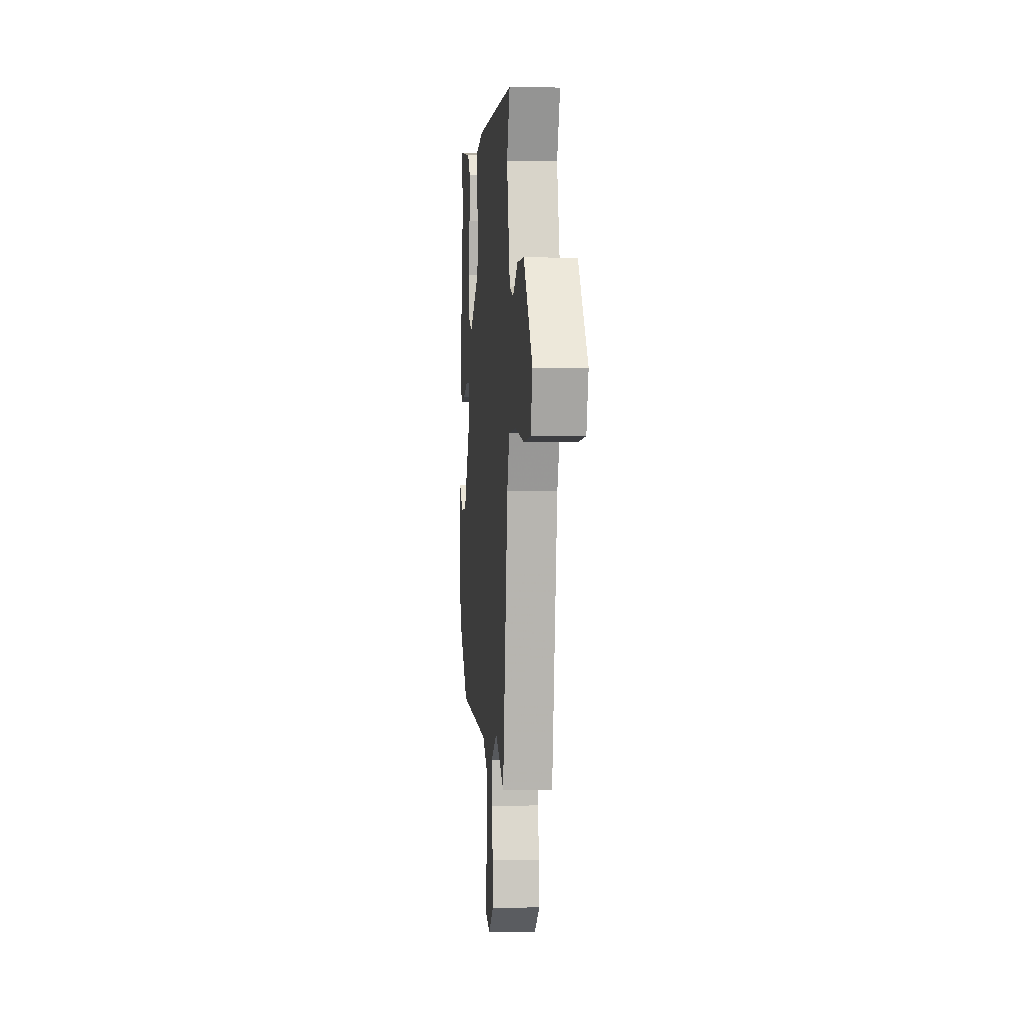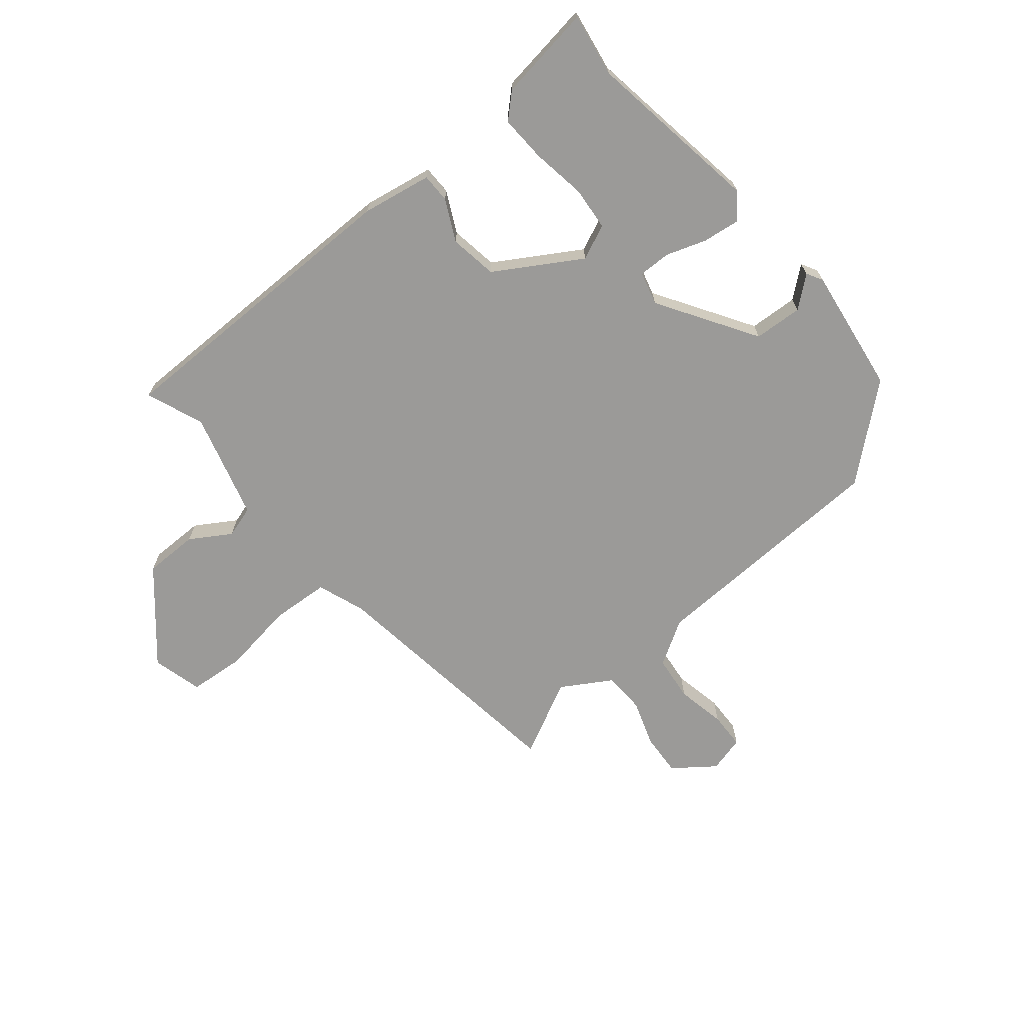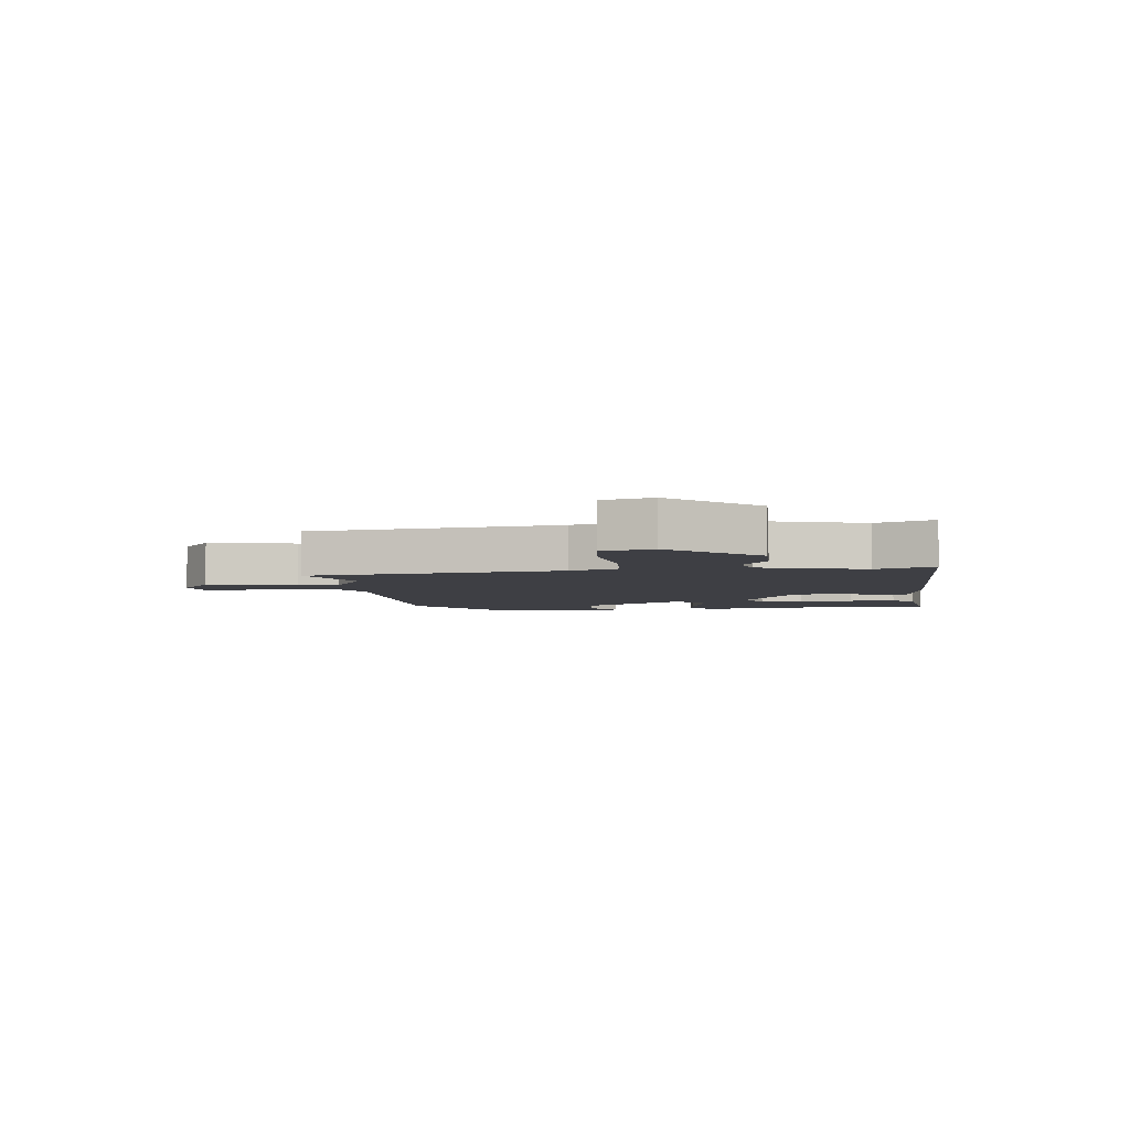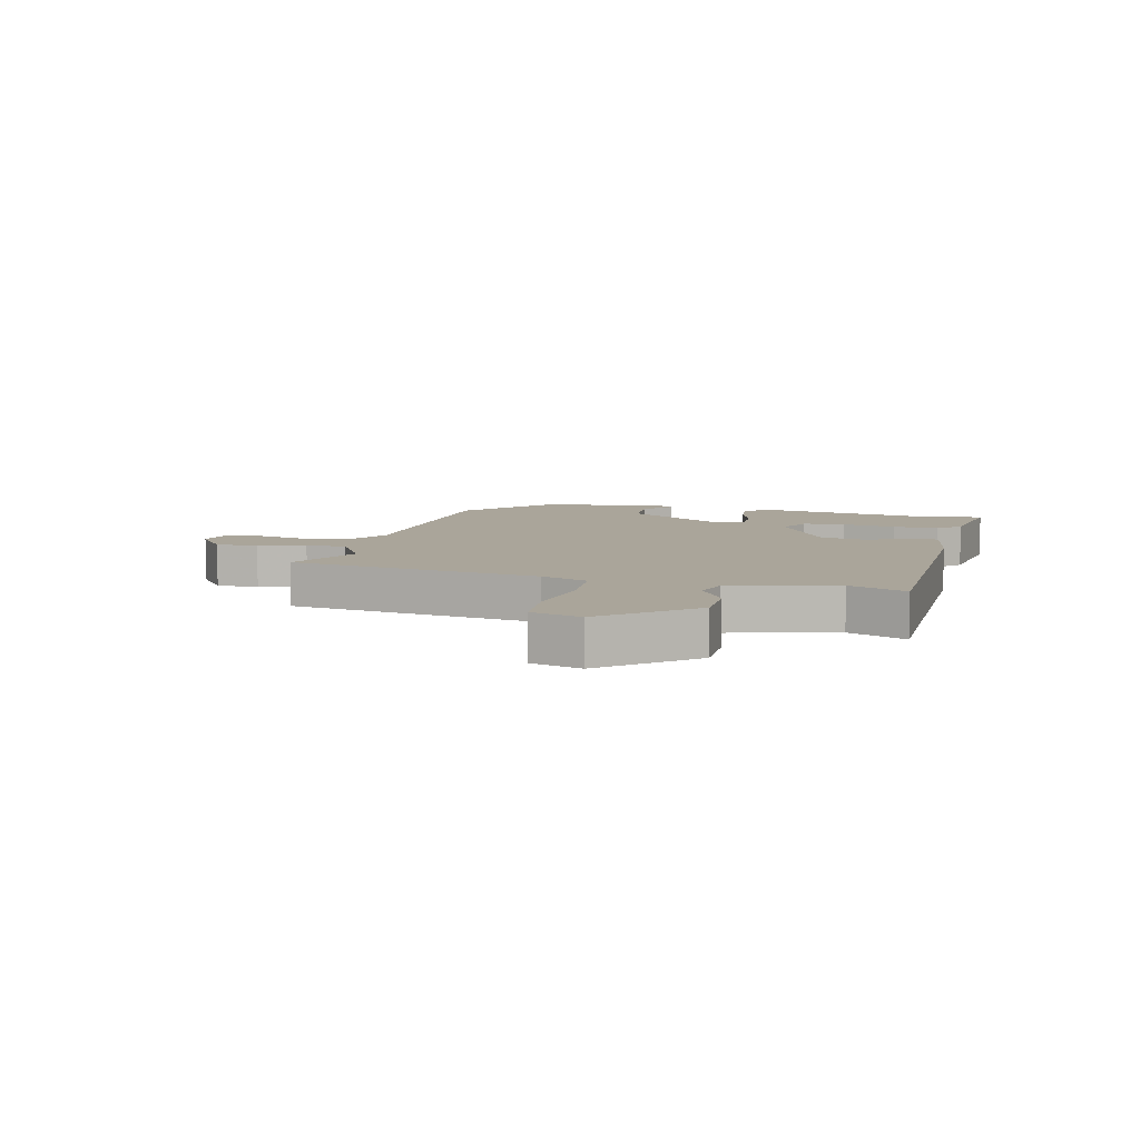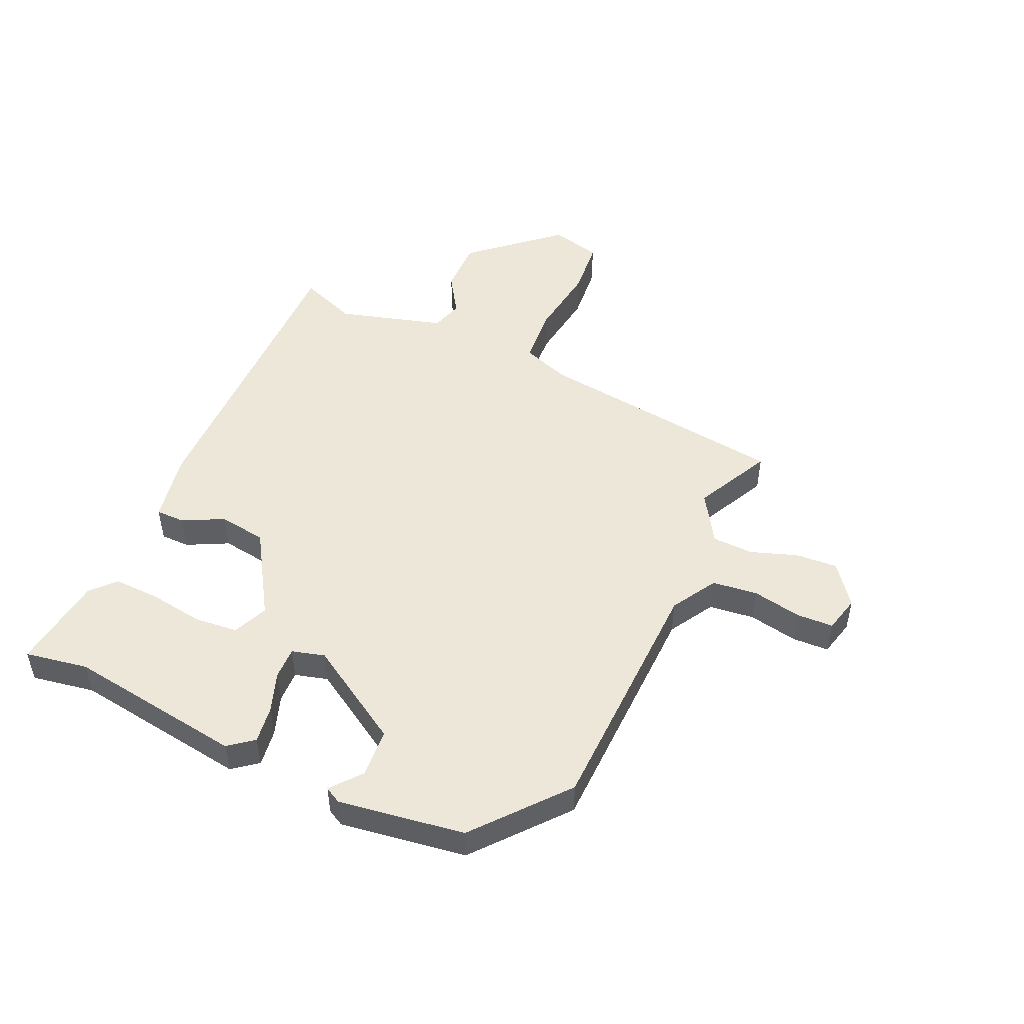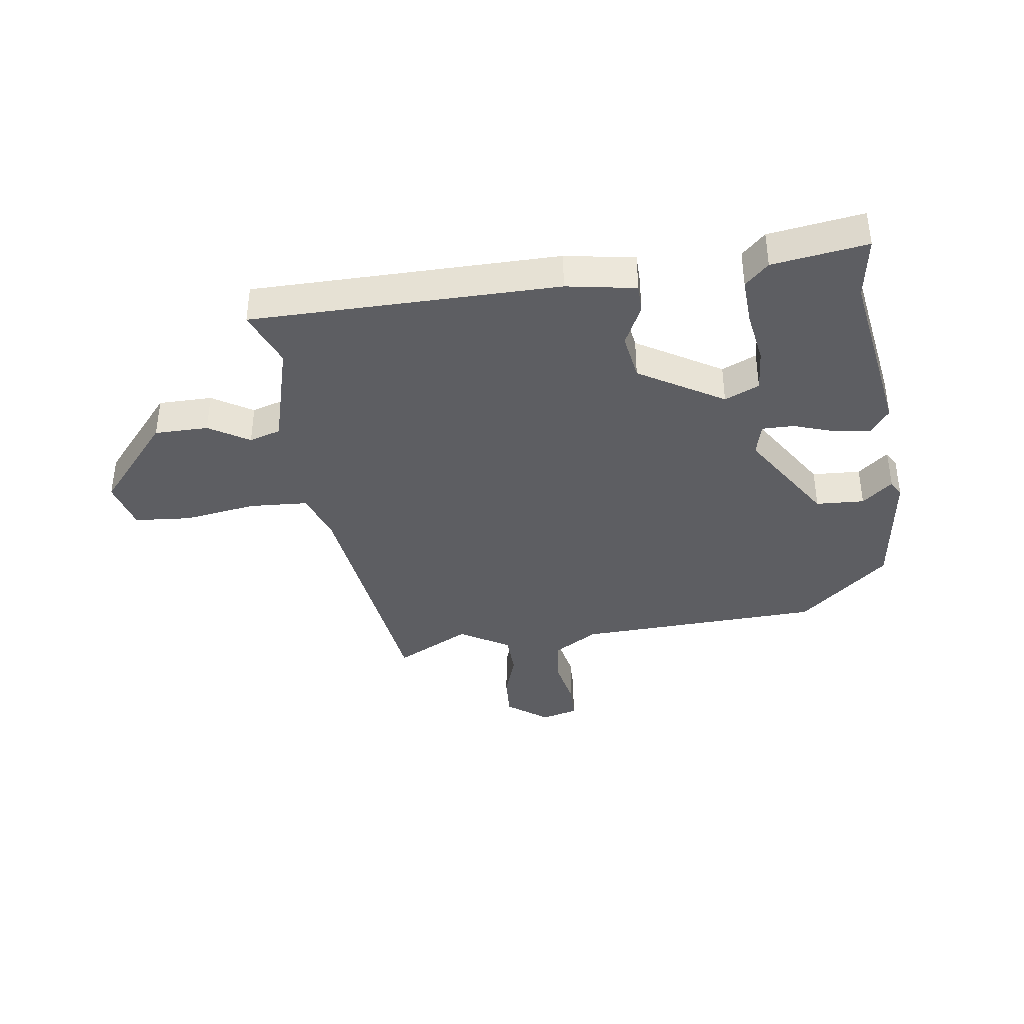
<metadata>
{"format":"obj","ext":"obj","renderer":"f3d","projection":"perspective","resolution":1024,"background":"white","views":[{"elev":0.1,"azim":-94.9,"up":"+Z"},{"elev":-69.3,"azim":37.8,"up":"+Y"},{"elev":-4.5,"azim":-85.6,"up":"+Y"},{"elev":7.7,"azim":-77.2,"up":"+Y"},{"elev":49.8,"azim":112.0,"up":"+Y"},{"elev":-38.9,"azim":6.4,"up":"+Y"}]}
</metadata>
<code>
v -0.505 0.07 0.45
v 0.015 0.07 0.468
v 0.133 0.07 0.451
v 0.135 0.07 0.402
v 0.103 0.07 0.332
v 0.118 0.07 0.252
v 0.263 0.07 0.17
v 0.321 0.07 0.198
v 0.325 0.07 0.271
v 0.308 0.07 0.362
v 0.302 0.07 0.44
v 0.341 0.07 0.479
v 0.501 0.07 0.507
v 0.487 0.07 0.4
v 0.542 0.07 0.104
v 0.511 0.07 0.061
v 0.448 0.07 0.067
v 0.379 0.07 0.088
v 0.325 0.07 0.087
v 0.312 0.07 0.031
v 0.421 0.07 -0.131
v 0.503 0.07 -0.133
v 0.553 0.07 -0.089
v 0.569 0.07 -0.116
v 0.546 0.07 -0.33
v 0.399 0.07 -0.463
v -0.016 0.07 -0.492
v -0.09 0.07 -0.54
v -0.096 0.07 -0.617
v -0.077 0.07 -0.699
v -0.077 0.07 -0.761
v -0.138 0.07 -0.779
v -0.208 0.07 -0.73
v -0.206 0.07 -0.659
v -0.182 0.07 -0.58
v -0.187 0.07 -0.51
v -0.272 0.07 -0.462
v -0.397 0.07 -0.531
v -0.468 0.07 -0.106
v -0.5 0.07 -0.026
v -0.599 0.07 -0.023
v -0.72 0.07 -0.045
v -0.816 0.07 -0.04
v -0.841 0.07 0.044
v -0.721 0.07 0.193
v -0.63 0.07 0.196
v -0.561 0.07 0.156
v -0.508 0.07 0.174
v -0.464 0.07 0.354
v -0.505 0 0.45
v 0.015 0 0.468
v 0.133 0 0.451
v 0.135 0 0.402
v 0.103 0 0.332
v 0.118 0 0.252
v 0.263 0 0.17
v 0.321 0 0.198
v 0.325 0 0.271
v 0.308 0 0.362
v 0.302 0 0.44
v 0.341 0 0.479
v 0.501 0 0.507
v 0.487 0 0.4
v 0.542 0 0.104
v 0.511 0 0.061
v 0.448 0 0.067
v 0.379 0 0.088
v 0.325 0 0.087
v 0.312 0 0.031
v 0.421 0 -0.131
v 0.503 0 -0.133
v 0.553 0 -0.089
v 0.569 0 -0.116
v 0.546 0 -0.33
v 0.399 0 -0.463
v -0.016 0 -0.492
v -0.09 0 -0.54
v -0.096 0 -0.617
v -0.077 0 -0.699
v -0.077 0 -0.761
v -0.138 0 -0.779
v -0.208 0 -0.73
v -0.206 0 -0.659
v -0.182 0 -0.58
v -0.187 0 -0.51
v -0.272 0 -0.462
v -0.397 0 -0.531
v -0.468 0 -0.106
v -0.5 0 -0.026
v -0.599 0 -0.023
v -0.72 0 -0.045
v -0.816 0 -0.04
v -0.841 0 0.044
v -0.721 0 0.193
v -0.63 0 0.196
v -0.561 0 0.156
v -0.508 0 0.174
v -0.464 0 0.354
f 44 45 46 47
f 44 47 48
f 41 42 43 44
f 40 41 44 48
f 39 40 48 49
f 37 38 39 49
f 32 33 34 35
f 32 35 36
f 29 30 31 32
f 28 29 32 36
f 27 28 36 37
f 22 23 24 25
f 21 22 25 26
f 20 21 26 27
f 15 16 17 18
f 14 15 18 19
f 13 14 19
f 12 13 19
f 9 10 11 12
f 8 9 12 19
f 7 8 19 20
f 2 3 4 5
f 49 1 2 5
f 49 5 6
f 20 27 37 49
f 6 7 20 49
f 96 95 94 93
f 97 96 93
f 93 92 91 90
f 97 93 90 89
f 98 97 89 88
f 98 88 87 86
f 84 83 82 81
f 85 84 81
f 81 80 79 78
f 85 81 78 77
f 86 85 77 76
f 74 73 72 71
f 75 74 71 70
f 76 75 70 69
f 67 66 65 64
f 68 67 64 63
f 68 63 62
f 68 62 61
f 61 60 59 58
f 68 61 58 57
f 69 68 57 56
f 54 53 52 51
f 54 51 50 98
f 55 54 98
f 98 86 76 69
f 98 69 56 55
f 1 50 51 2
f 2 51 52 3
f 3 52 53 4
f 4 53 54 5
f 5 54 55 6
f 6 55 56 7
f 7 56 57 8
f 8 57 58 9
f 9 58 59 10
f 10 59 60 11
f 11 60 61 12
f 12 61 62 13
f 13 62 63 14
f 14 63 64 15
f 15 64 65 16
f 16 65 66 17
f 17 66 67 18
f 18 67 68 19
f 19 68 69 20
f 20 69 70 21
f 21 70 71 22
f 22 71 72 23
f 23 72 73 24
f 24 73 74 25
f 25 74 75 26
f 26 75 76 27
f 27 76 77 28
f 28 77 78 29
f 29 78 79 30
f 30 79 80 31
f 31 80 81 32
f 32 81 82 33
f 33 82 83 34
f 34 83 84 35
f 35 84 85 36
f 36 85 86 37
f 37 86 87 38
f 38 87 88 39
f 39 88 89 40
f 40 89 90 41
f 41 90 91 42
f 42 91 92 43
f 43 92 93 44
f 44 93 94 45
f 45 94 95 46
f 46 95 96 47
f 47 96 97 48
f 48 97 98 49
f 49 98 50 1

</code>
